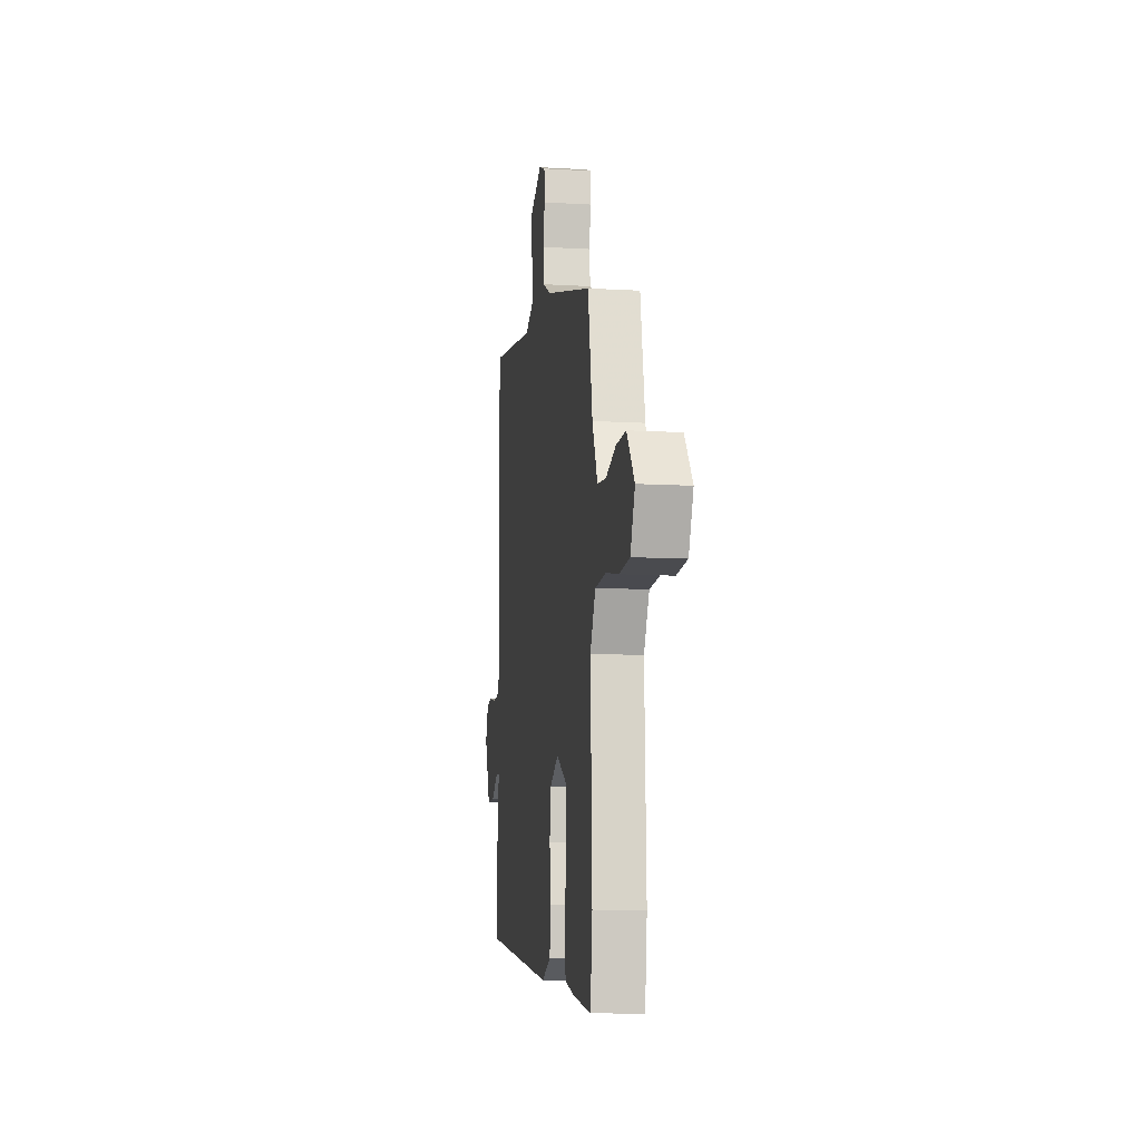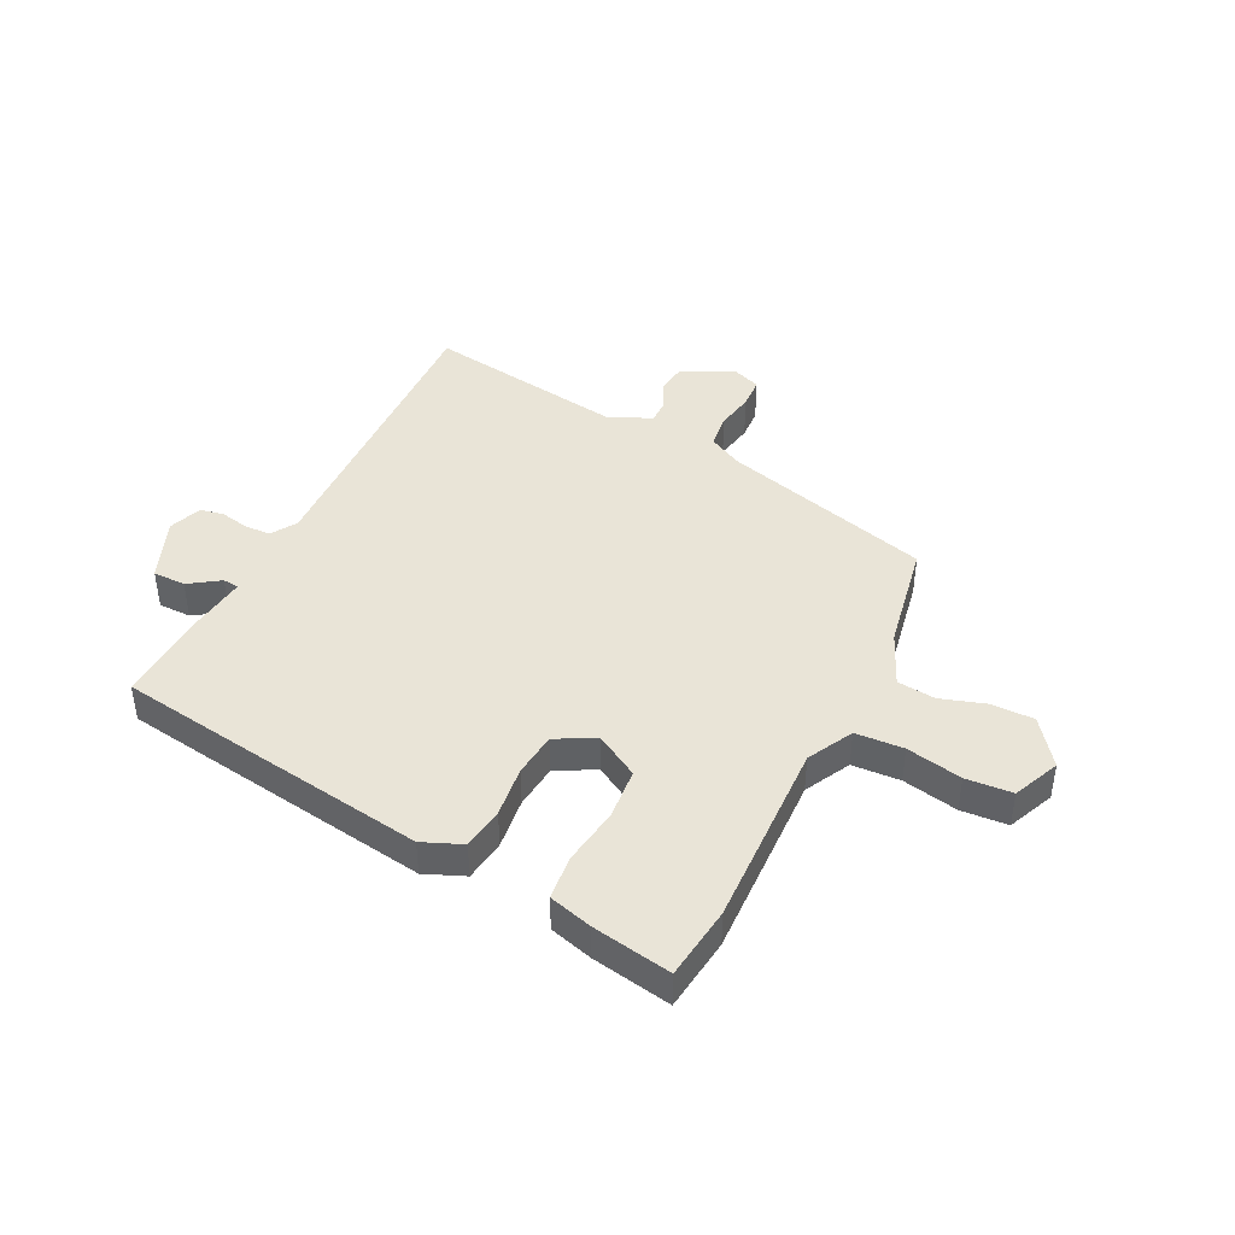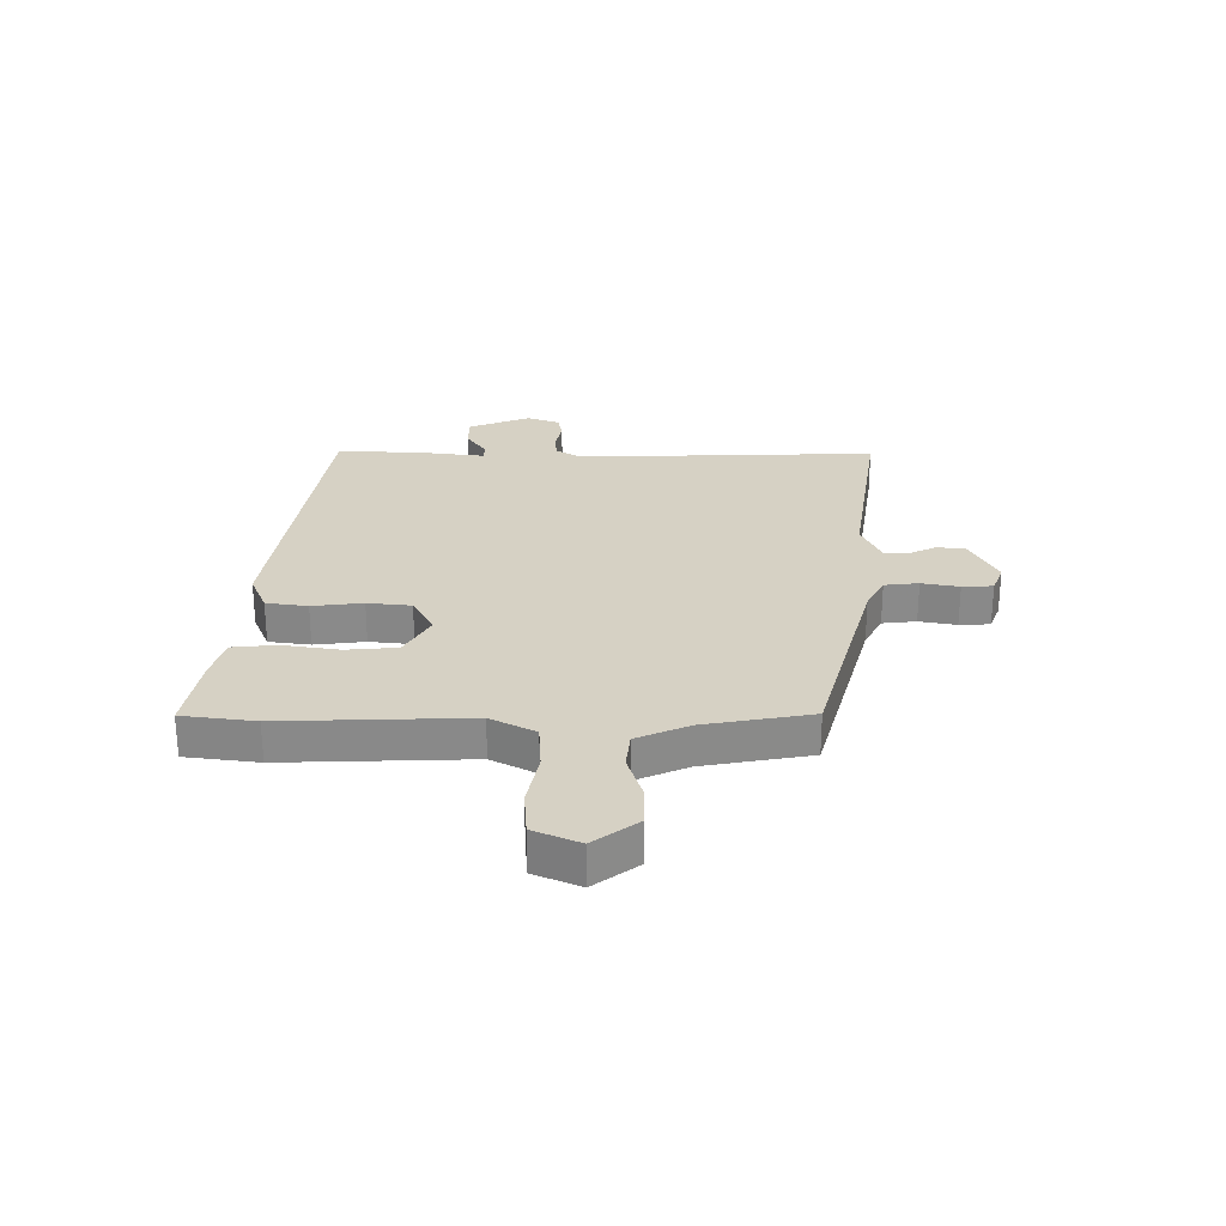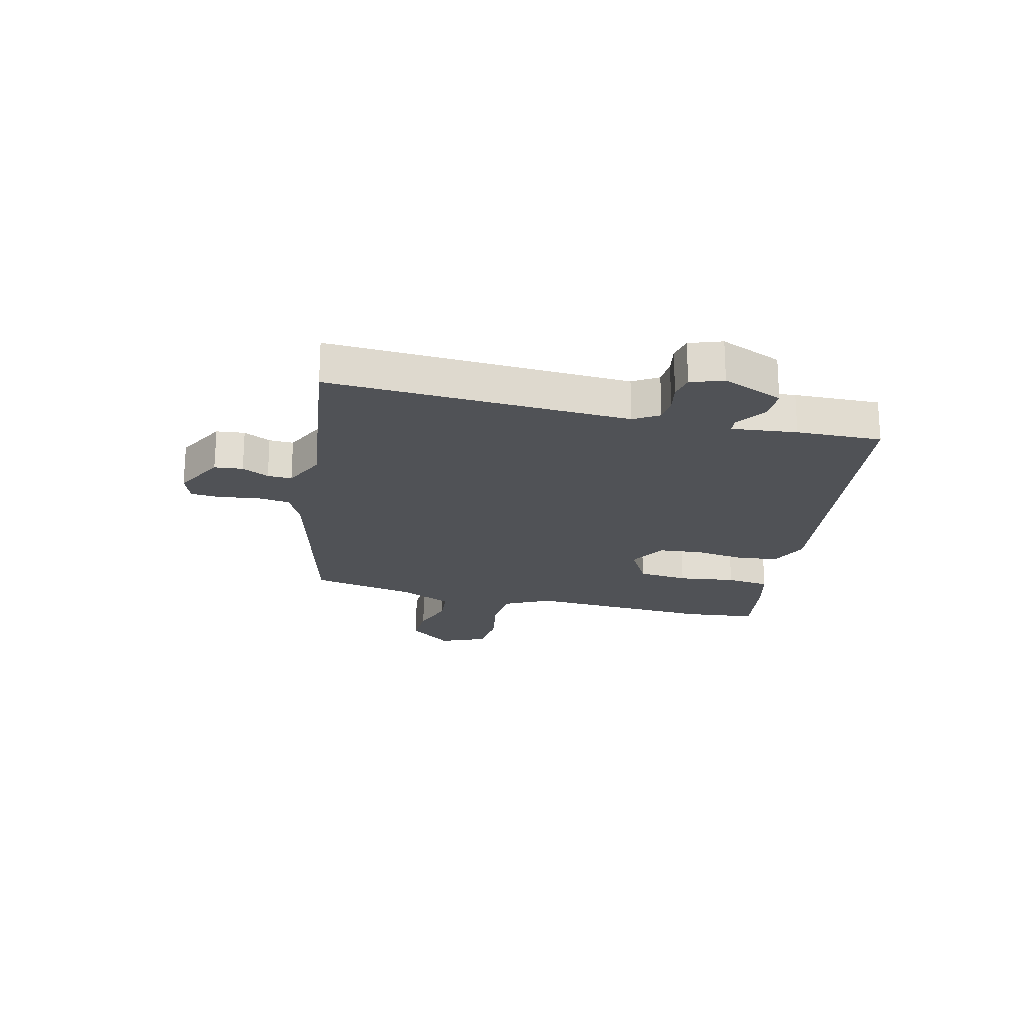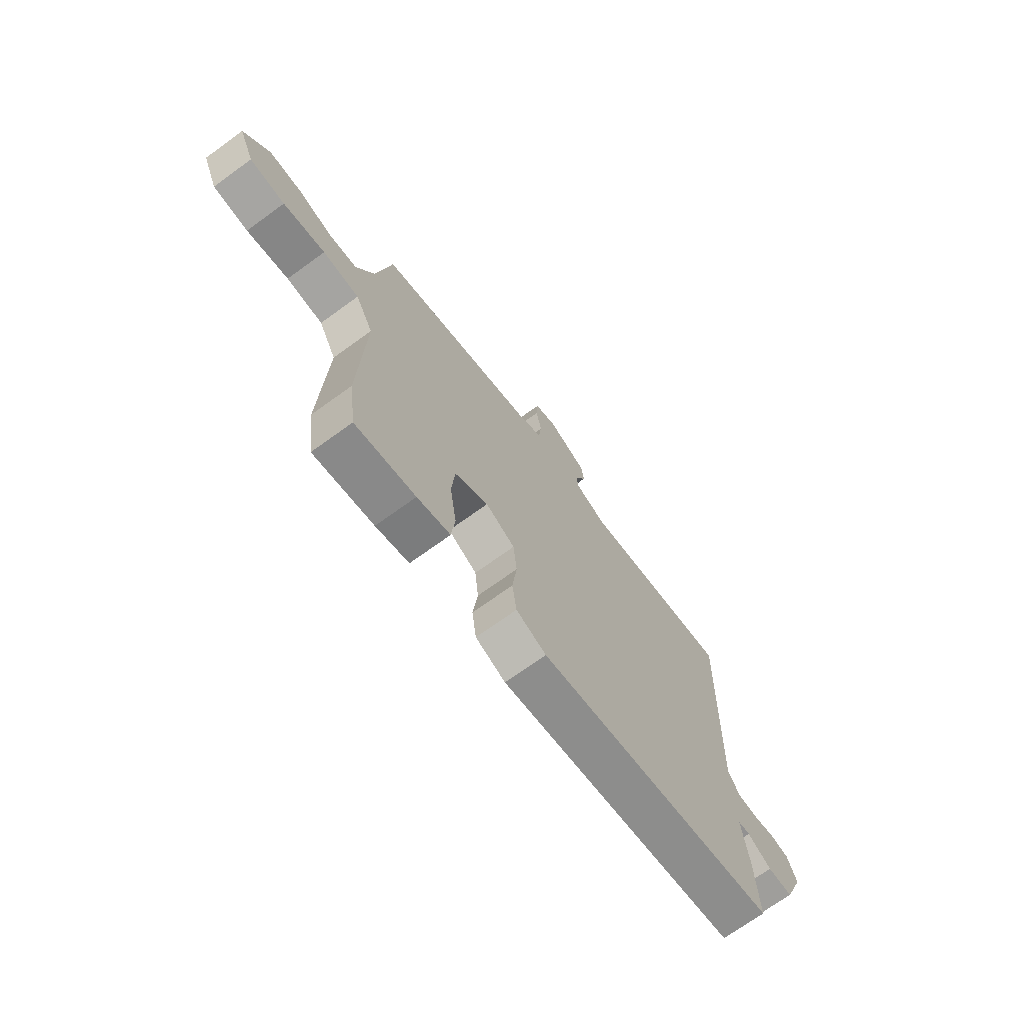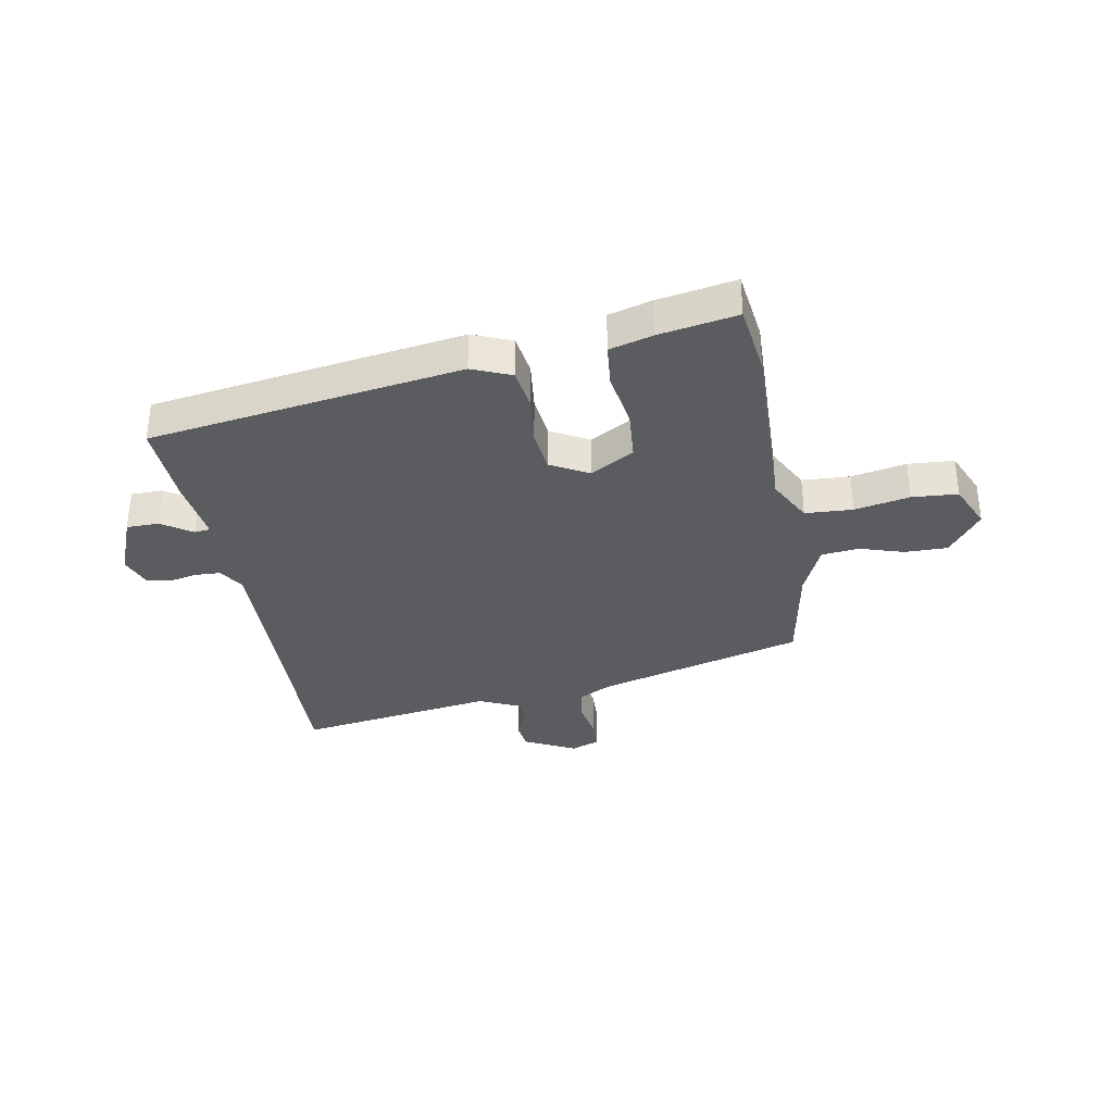
<metadata>
{"format":"obj","ext":"obj","renderer":"f3d","projection":"perspective","resolution":1024,"background":"white","views":[{"elev":-10.2,"azim":-98.5,"up":"+Z"},{"elev":43.0,"azim":-153.5,"up":"+Y"},{"elev":27.0,"azim":-89.6,"up":"+Y"},{"elev":-21.0,"azim":75.7,"up":"+Y"},{"elev":-70.8,"azim":-54.0,"up":"+Z"},{"elev":-34.1,"azim":-169.5,"up":"+Y"}]}
</metadata>
<code>
v -0.492 0.07 -0.566
v -0.508 0.07 -0.438
v -0.496 0.07 -0.11
v -0.537 0.07 -0.031
v -0.621 0.07 -0.026
v -0.718 0.07 -0.045
v -0.799 0.07 -0.039
v -0.834 0.07 0.042
v -0.775 0.07 0.12
v -0.7 0.07 0.119
v -0.622 0.07 0.094
v -0.556 0.07 0.101
v -0.515 0.07 0.193
v -0.48 0.07 0.382
v -0.114 0.07 0.481
v -0.054 0.07 0.512
v -0.047 0.07 0.572
v -0.059 0.07 0.638
v -0.056 0.07 0.692
v -0.006 0.07 0.711
v 0.084 0.07 0.665
v 0.09 0.07 0.615
v 0.067 0.07 0.567
v 0.066 0.07 0.524
v 0.141 0.07 0.49
v 0.49 0.07 0.541
v 0.472 0.07 0.008
v 0.5 0.07 -0.036
v 0.545 0.07 -0.038
v 0.594 0.07 -0.028
v 0.636 0.07 -0.036
v 0.657 0.07 -0.093
v 0.613 0.07 -0.202
v 0.556 0.07 -0.202
v 0.503 0.07 -0.166
v 0.475 0.07 -0.169
v 0.489 0.07 -0.284
v 0.495 0.07 -0.435
v -0.057 0.07 -0.515
v -0.126 0.07 -0.486
v -0.136 0.07 -0.413
v -0.125 0.07 -0.324
v -0.133 0.07 -0.247
v -0.2 0.07 -0.21
v -0.277 0.07 -0.254
v -0.285 0.07 -0.343
v -0.27 0.07 -0.444
v -0.278 0.07 -0.521
v -0.354 0.07 -0.542
v -0.492 0 -0.566
v -0.508 0 -0.438
v -0.496 0 -0.11
v -0.537 0 -0.031
v -0.621 0 -0.026
v -0.718 0 -0.045
v -0.799 0 -0.039
v -0.834 0 0.042
v -0.775 0 0.12
v -0.7 0 0.119
v -0.622 0 0.094
v -0.556 0 0.101
v -0.515 0 0.193
v -0.48 0 0.382
v -0.114 0 0.481
v -0.054 0 0.512
v -0.047 0 0.572
v -0.059 0 0.638
v -0.056 0 0.692
v -0.006 0 0.711
v 0.084 0 0.665
v 0.09 0 0.615
v 0.067 0 0.567
v 0.066 0 0.524
v 0.141 0 0.49
v 0.49 0 0.541
v 0.472 0 0.008
v 0.5 0 -0.036
v 0.545 0 -0.038
v 0.594 0 -0.028
v 0.636 0 -0.036
v 0.657 0 -0.093
v 0.613 0 -0.202
v 0.556 0 -0.202
v 0.503 0 -0.166
v 0.475 0 -0.169
v 0.489 0 -0.284
v 0.495 0 -0.435
v -0.057 0 -0.515
v -0.126 0 -0.486
v -0.136 0 -0.413
v -0.125 0 -0.324
v -0.133 0 -0.247
v -0.2 0 -0.21
v -0.277 0 -0.254
v -0.285 0 -0.343
v -0.27 0 -0.444
v -0.278 0 -0.521
v -0.354 0 -0.542
f 46 47 48 49
f 45 46 49 1
f 39 40 41 42
f 39 42 43
f 36 37 38 39
f 36 39 43
f 32 33 34 35
f 32 35 36
f 29 30 31 32
f 28 29 32 36
f 27 28 36 43
f 25 26 27 43
f 20 21 22 23
f 20 23 24
f 17 18 19 20
f 16 17 20 24
f 15 16 24 25
f 13 14 15 25
f 8 9 10 11
f 8 11 12
f 5 6 7 8
f 4 5 8 12
f 3 4 12 13
f 45 1 2 3
f 44 45 3 13
f 13 25 43 44
f 98 97 96 95
f 50 98 95 94
f 91 90 89 88
f 92 91 88
f 88 87 86 85
f 92 88 85
f 84 83 82 81
f 85 84 81
f 81 80 79 78
f 85 81 78 77
f 92 85 77 76
f 92 76 75 74
f 72 71 70 69
f 73 72 69
f 69 68 67 66
f 73 69 66 65
f 74 73 65 64
f 74 64 63 62
f 60 59 58 57
f 61 60 57
f 57 56 55 54
f 61 57 54 53
f 62 61 53 52
f 52 51 50 94
f 62 52 94 93
f 93 92 74 62
f 1 50 51 2
f 2 51 52 3
f 3 52 53 4
f 4 53 54 5
f 5 54 55 6
f 6 55 56 7
f 7 56 57 8
f 8 57 58 9
f 9 58 59 10
f 10 59 60 11
f 11 60 61 12
f 12 61 62 13
f 13 62 63 14
f 14 63 64 15
f 15 64 65 16
f 16 65 66 17
f 17 66 67 18
f 18 67 68 19
f 19 68 69 20
f 20 69 70 21
f 21 70 71 22
f 22 71 72 23
f 23 72 73 24
f 24 73 74 25
f 25 74 75 26
f 26 75 76 27
f 27 76 77 28
f 28 77 78 29
f 29 78 79 30
f 30 79 80 31
f 31 80 81 32
f 32 81 82 33
f 33 82 83 34
f 34 83 84 35
f 35 84 85 36
f 36 85 86 37
f 37 86 87 38
f 38 87 88 39
f 39 88 89 40
f 40 89 90 41
f 41 90 91 42
f 42 91 92 43
f 43 92 93 44
f 44 93 94 45
f 45 94 95 46
f 46 95 96 47
f 47 96 97 48
f 48 97 98 49
f 49 98 50 1

</code>
